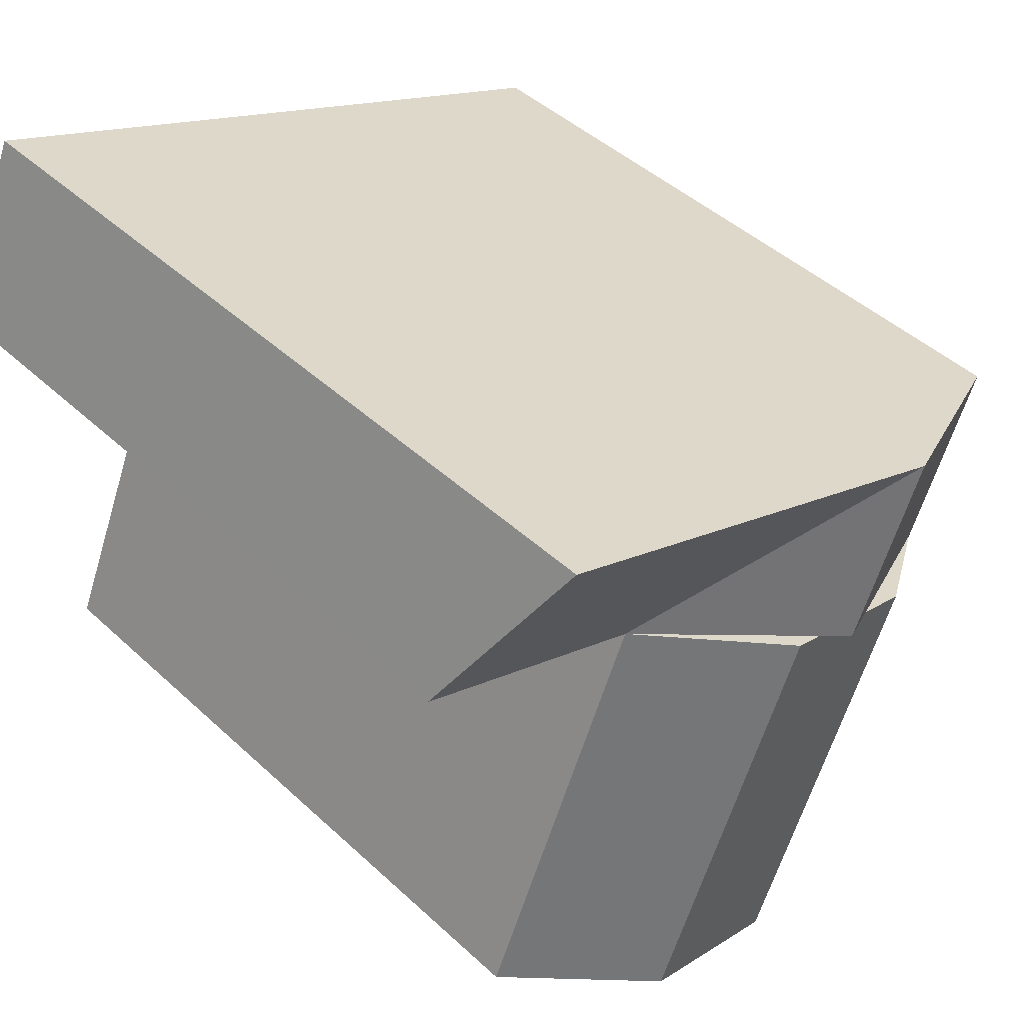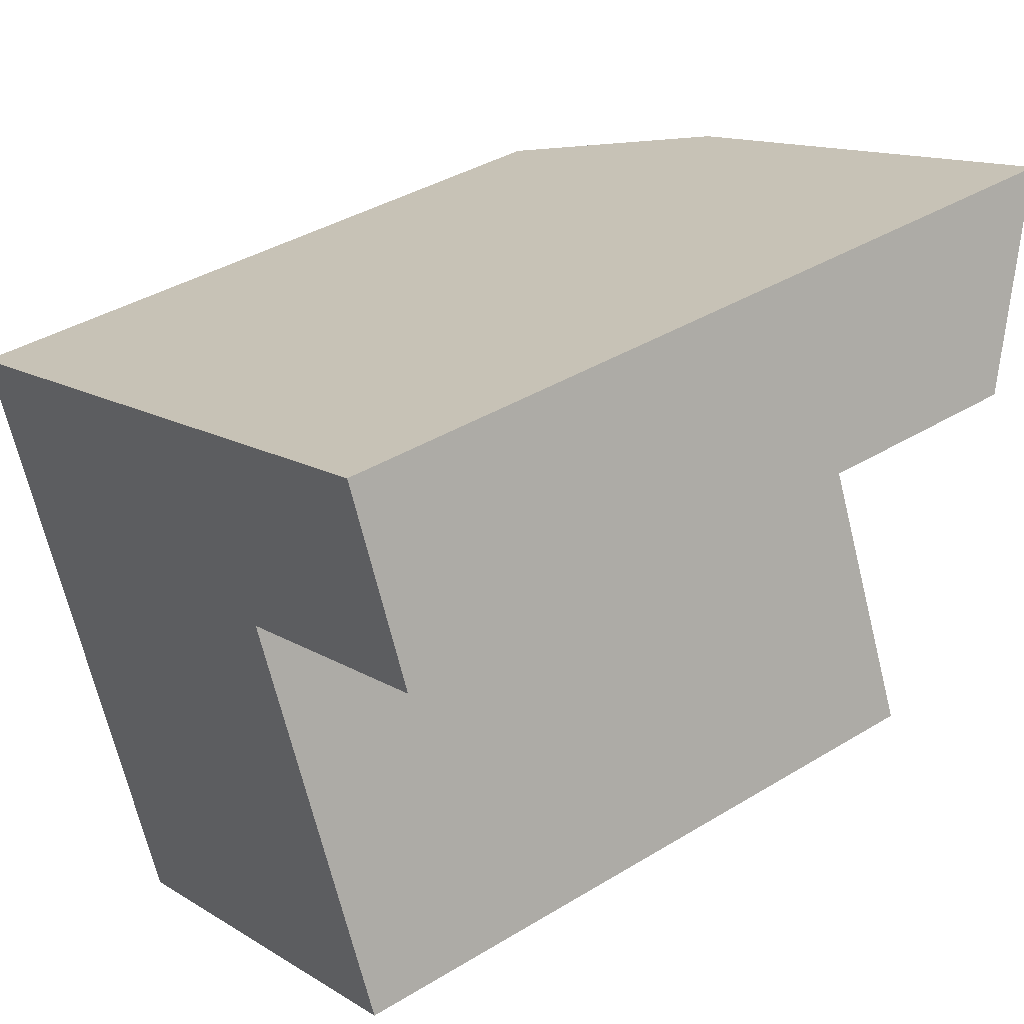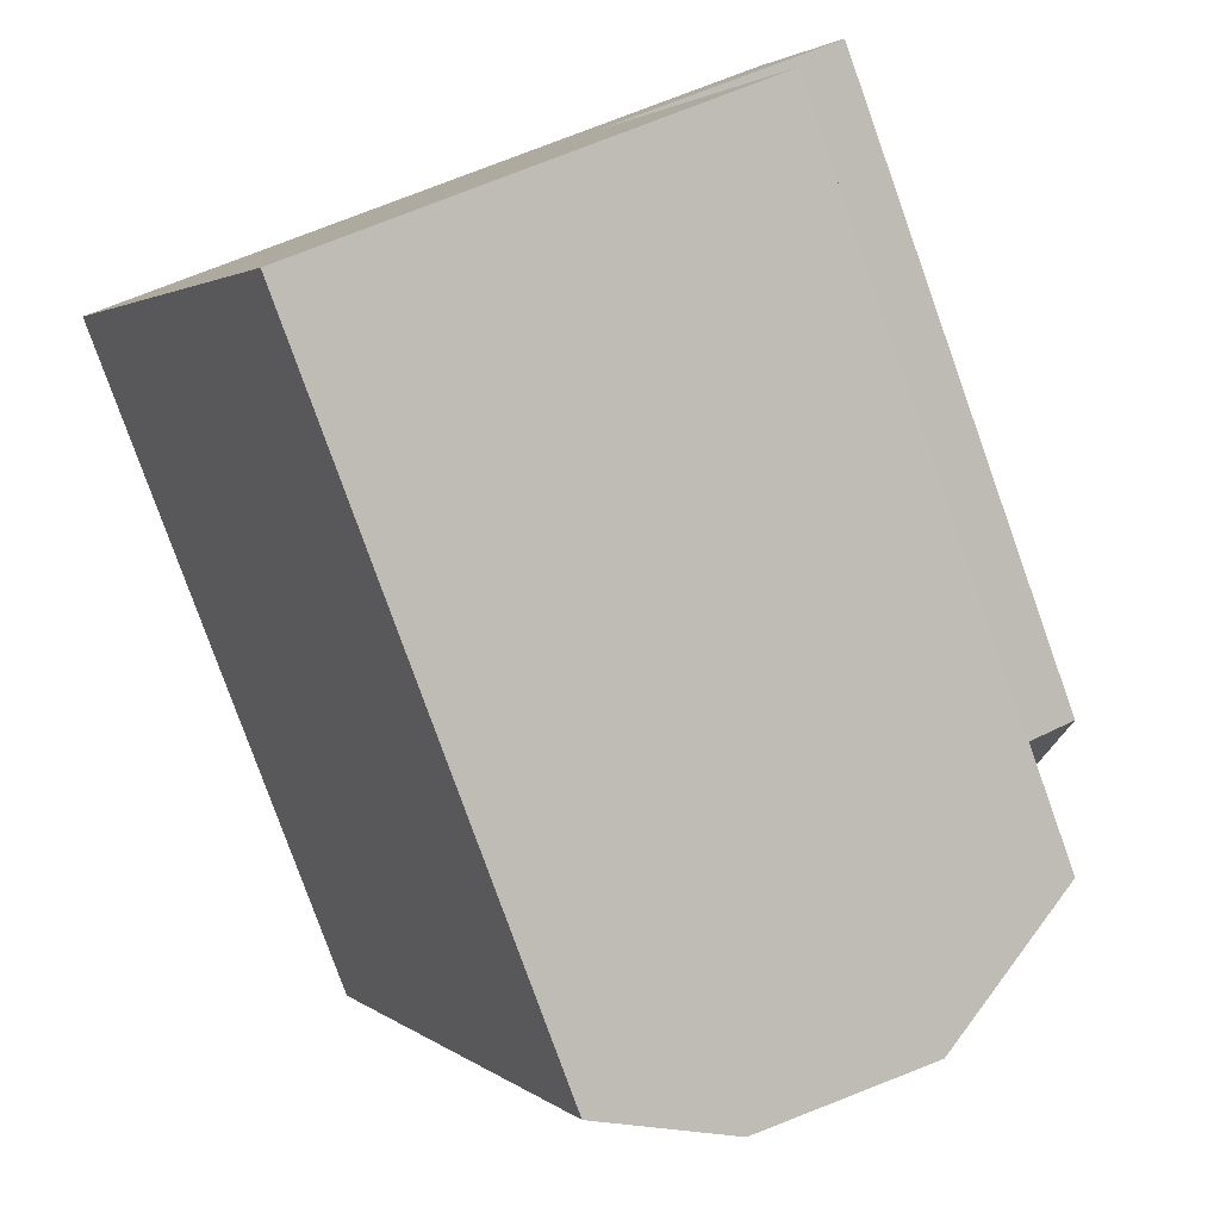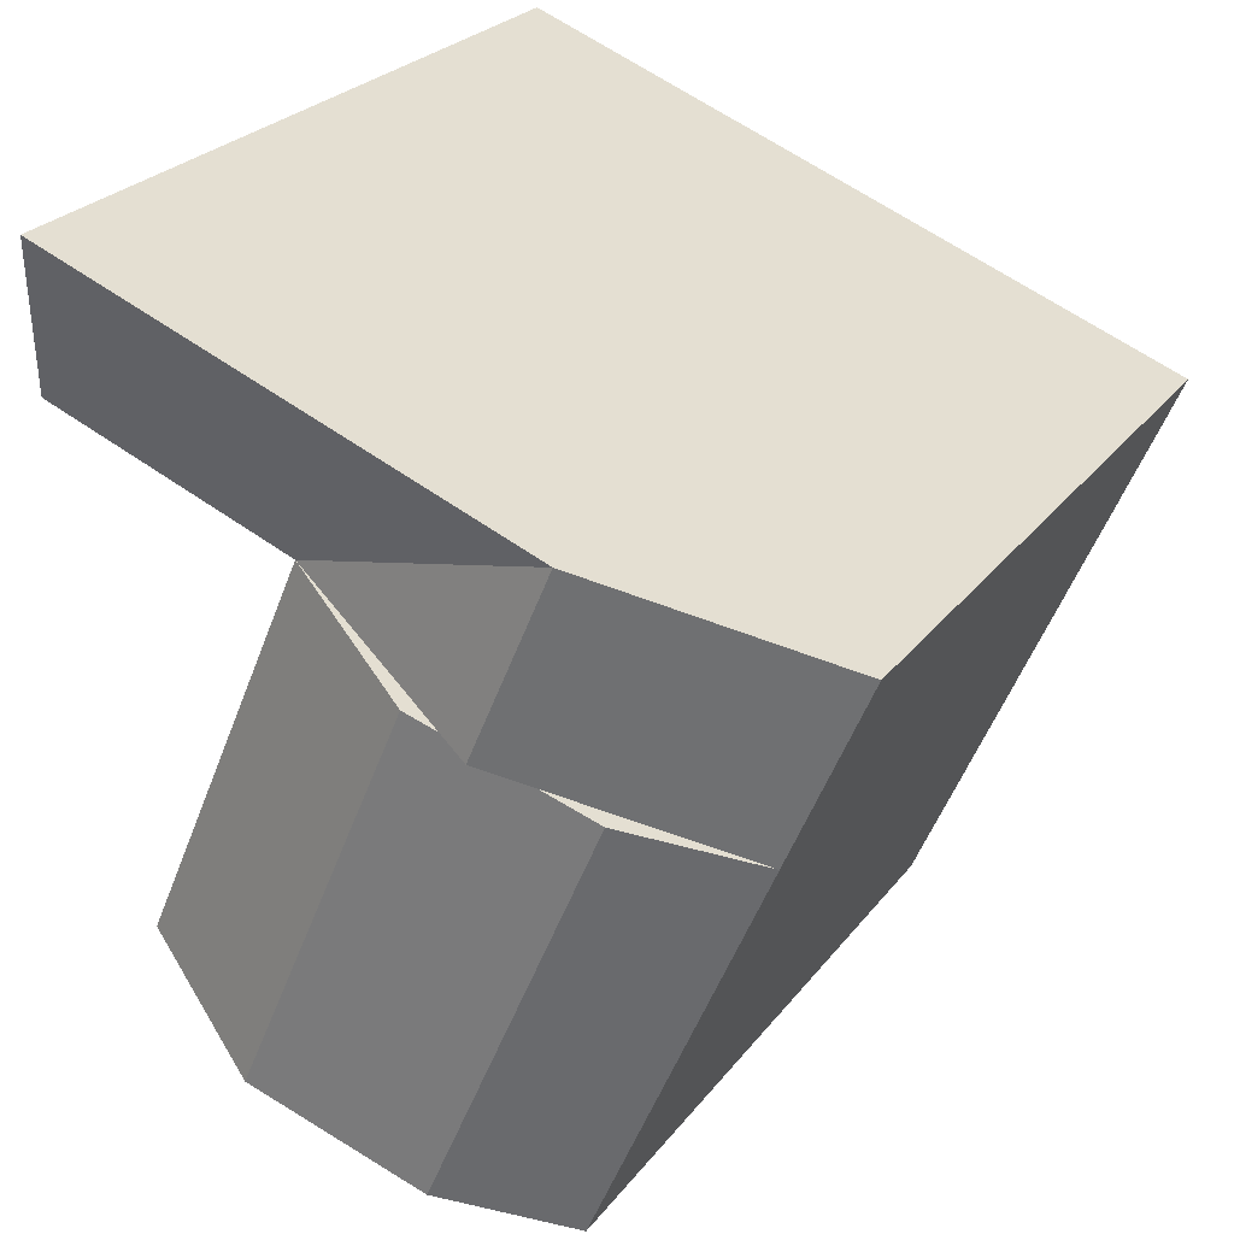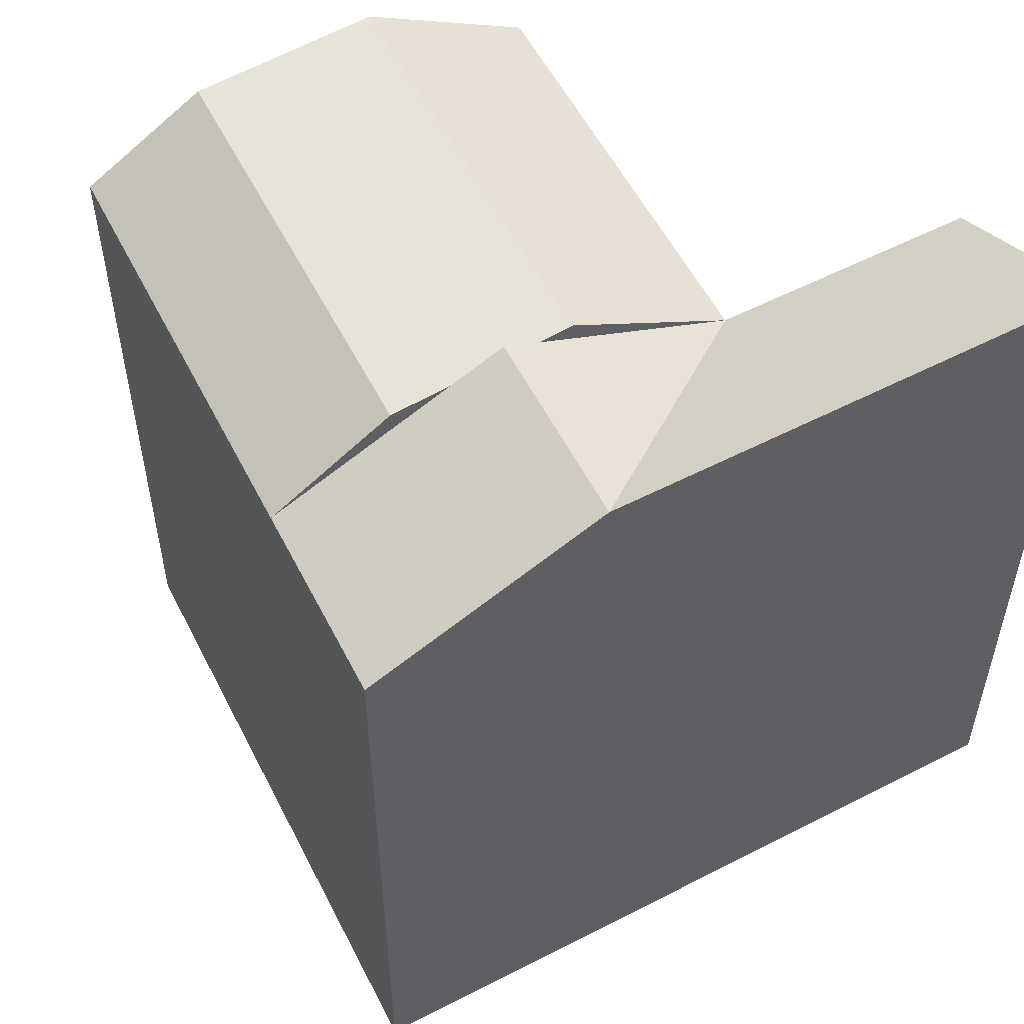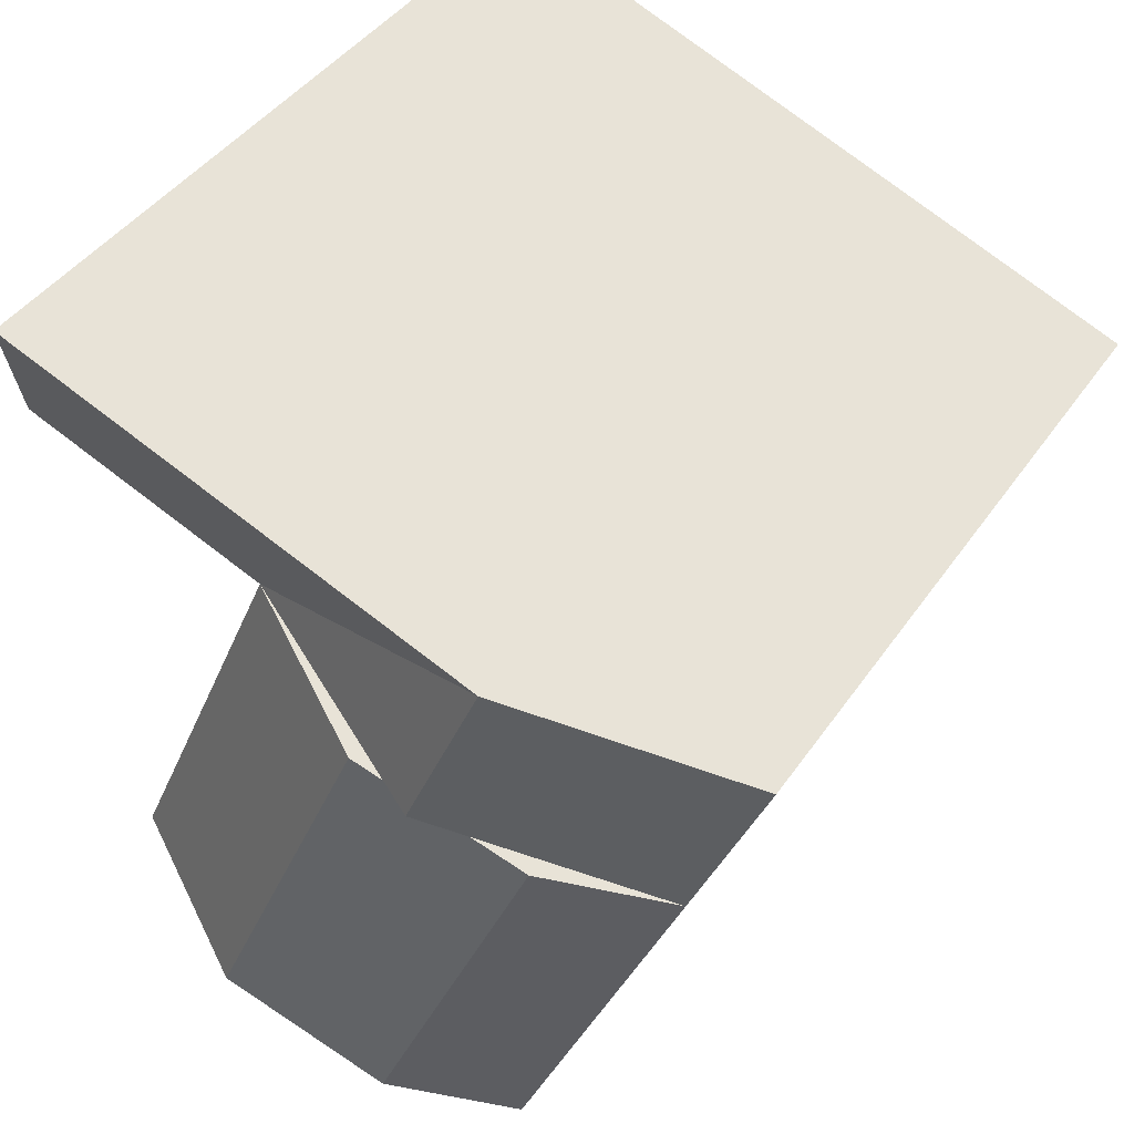
<metadata>
{"format":"obj","ext":"obj","renderer":"f3d","projection":"perspective","resolution":1024,"background":"white","views":[{"elev":44.7,"azim":137.0,"up":"+Z"},{"elev":38.7,"azim":52.5,"up":"+Z"},{"elev":-79.7,"azim":19.7,"up":"+Z"},{"elev":25.3,"azim":-151.9,"up":"+Z"},{"elev":55.1,"azim":-49.8,"up":"+Y"},{"elev":41.7,"azim":-148.7,"up":"+Z"}]}
</metadata>
<code>
v  12.27 -2.915e-16 4.76
v  19.2 -4.562e-16 7.451
v  14.45 2.098e-17 -0.3427
v  21.36 -1.432e-16 2.339
v  2.187 3.125e-16 -5.103
v  7.012 1.002e-15 -16.36
v  19.17 6.948e-16 -11.35
v  0 0 0
v  7.012 19.73 -16.36
v  19.17 19.73 -11.35
v  10.16 21.79 -15.06
v  14.91 22.25 -13.11
v  14.45 19.73 -0.3433
v  12.27 22.58 4.759
v  0.0004209 19.73 -0.0006255
v  6.133 22.58 2.379
v  2.187 19.73 -5.103
v  8.32 22.58 -2.723
v  6.931 21.94 -3.263
v  9.236 22.16 -2.368
v  19.2 22.58 7.45
v  21.36 19.73 2.338
v  5.365 21.79 -3.87
v  10.16 22.25 -2.011
g defaultobject
f 1 2 3
f 4 3 2
f 5 3 6
f 7 6 3
f 8 1 5
f 3 5 1
f 6 7 9
f 10 9 7
f 11 9 10
f 12 11 10
f 3 13 7
f 10 7 13
f 1 8 14
f 15 14 8
f 16 14 15
f 8 5 15
f 17 15 5
f 18 19 20
f 1 14 2
f 21 2 14
f 3 4 13
f 22 13 4
f 2 21 4
f 22 4 21
f 23 19 17
f 24 13 20
f 5 6 17
f 9 17 6
f 22 21 13
f 14 13 21
f 11 23 9
f 17 9 23
f 12 24 11
f 23 11 24
f 10 13 12
f 24 12 13
f 18 16 17
f 15 17 16
f 18 13 16
f 13 14 16

</code>
